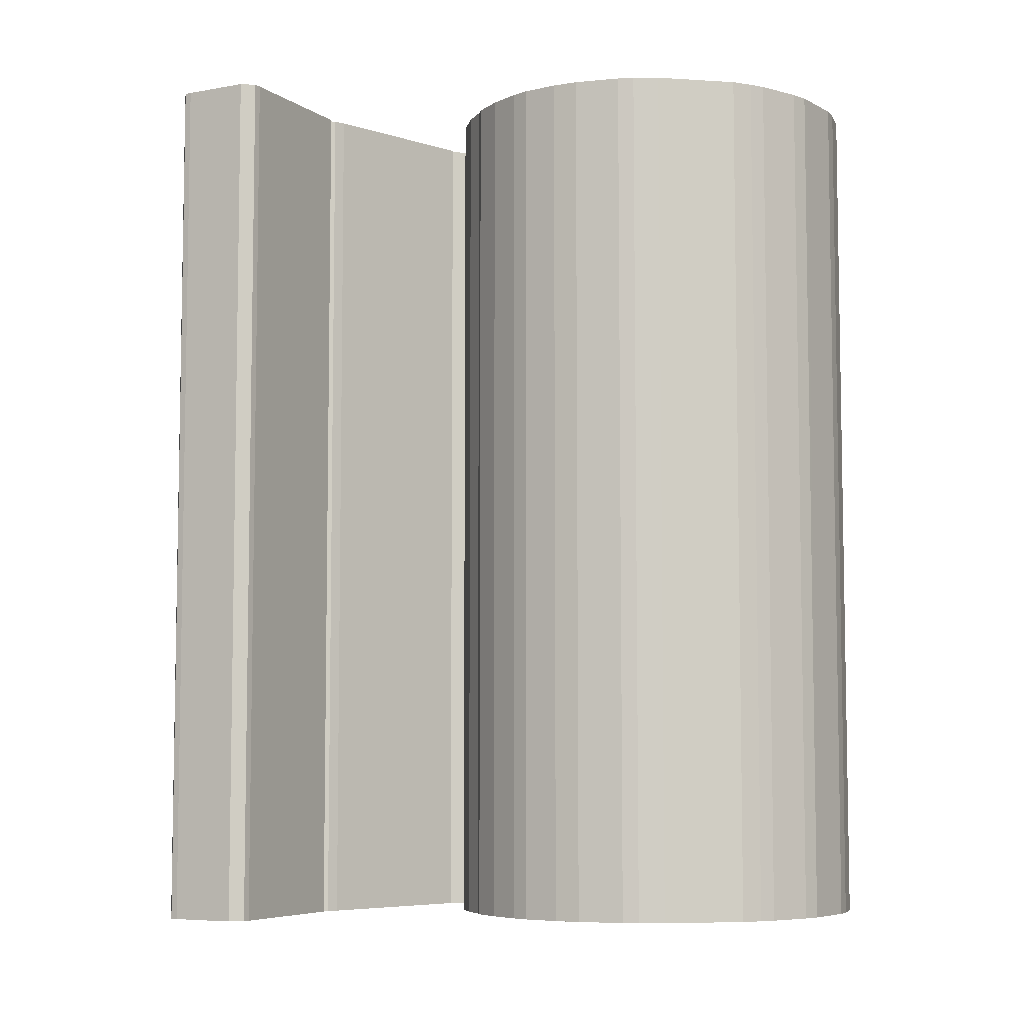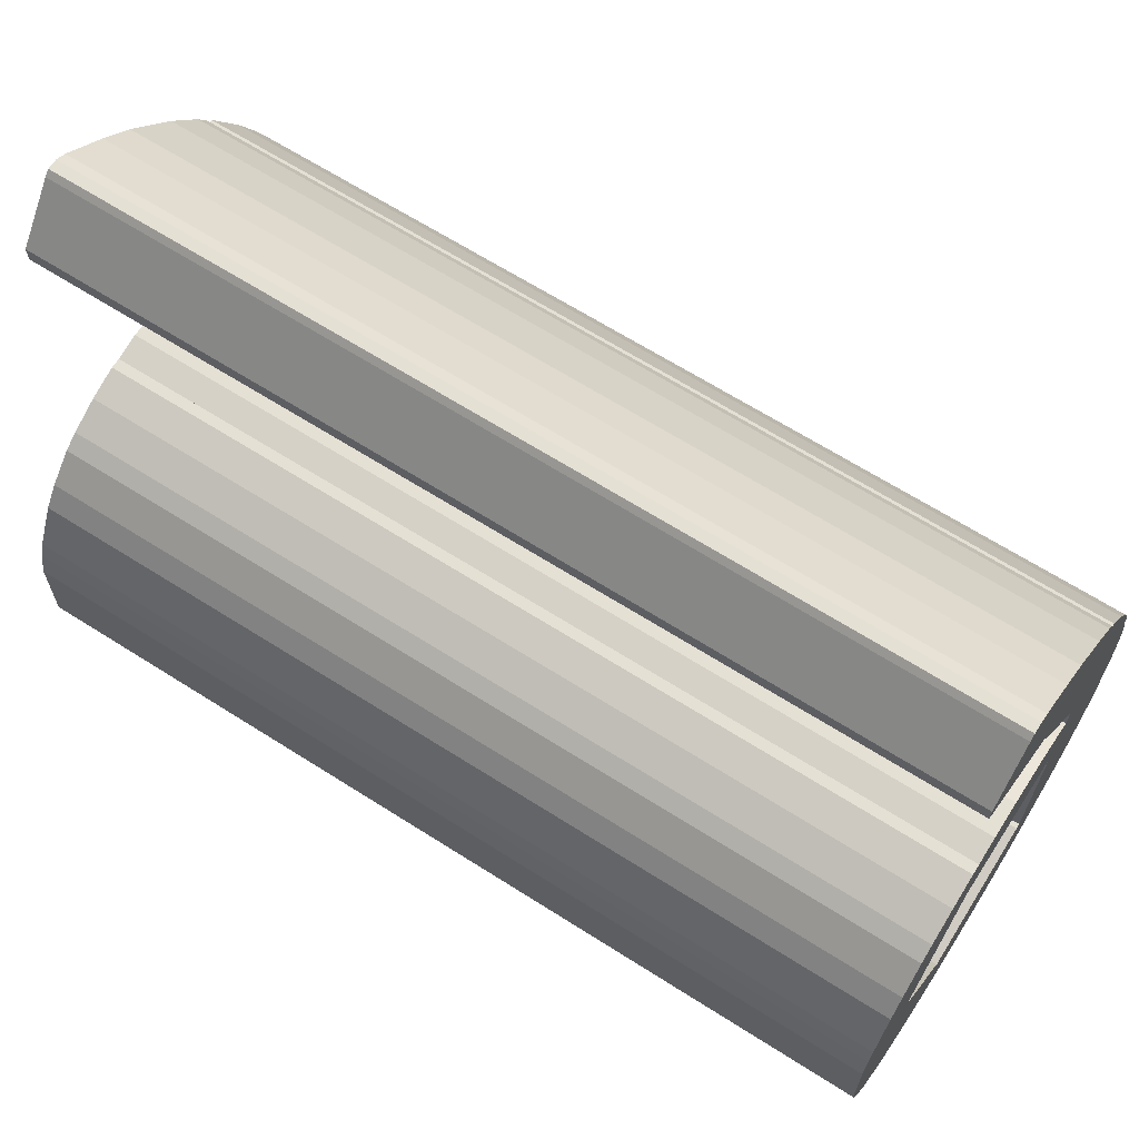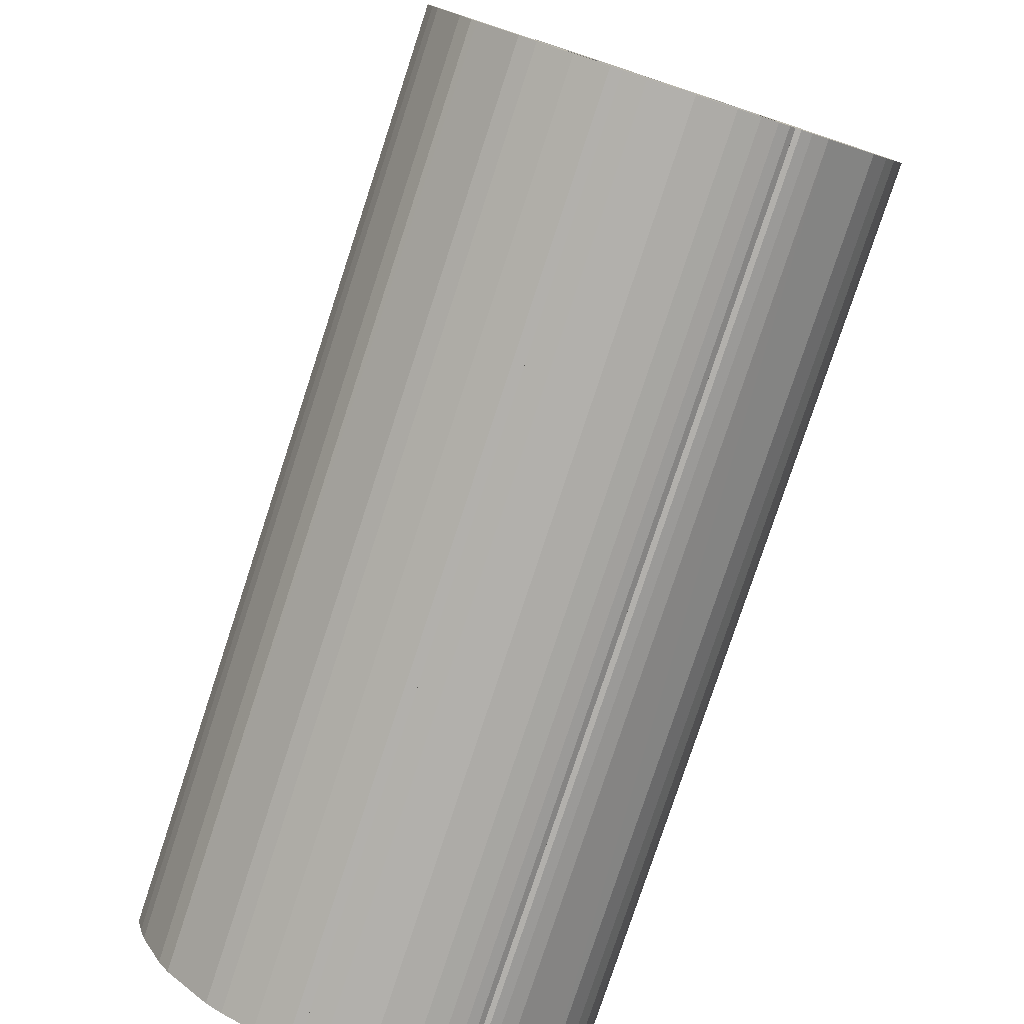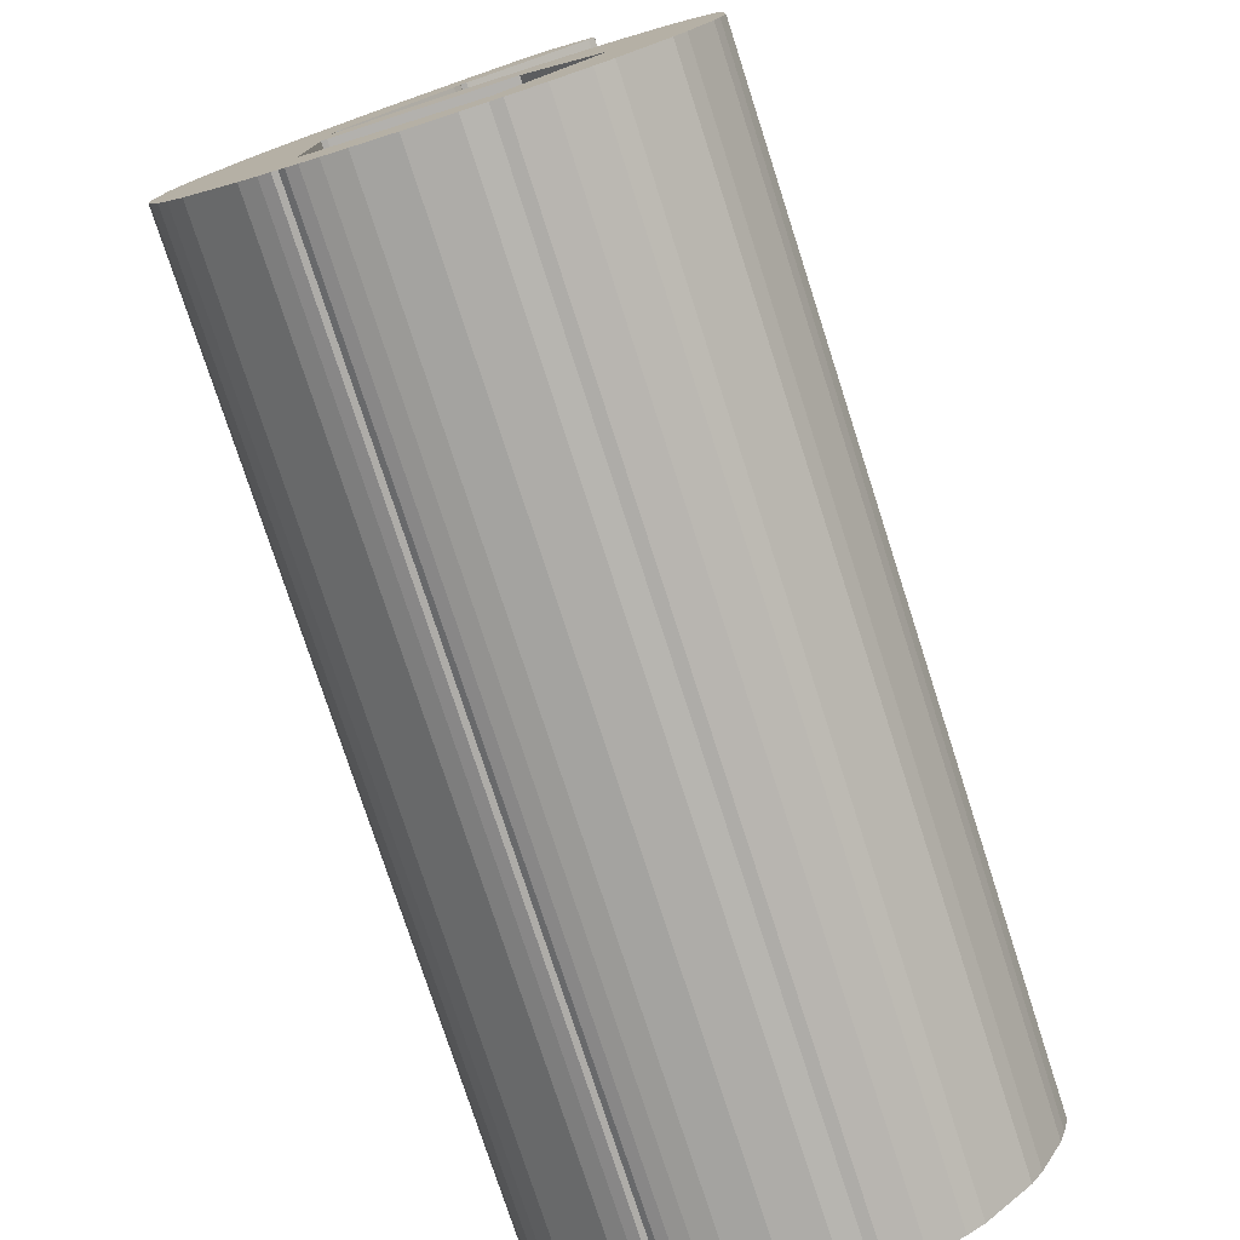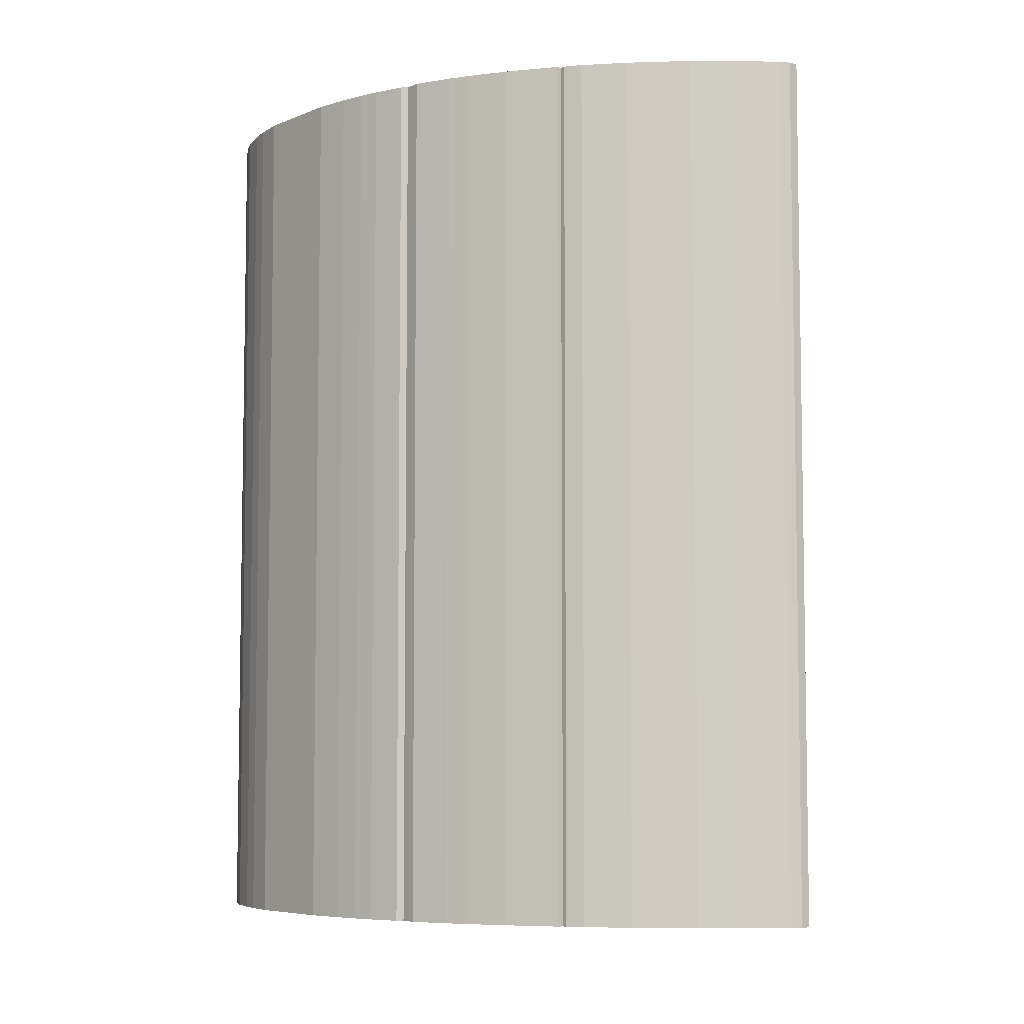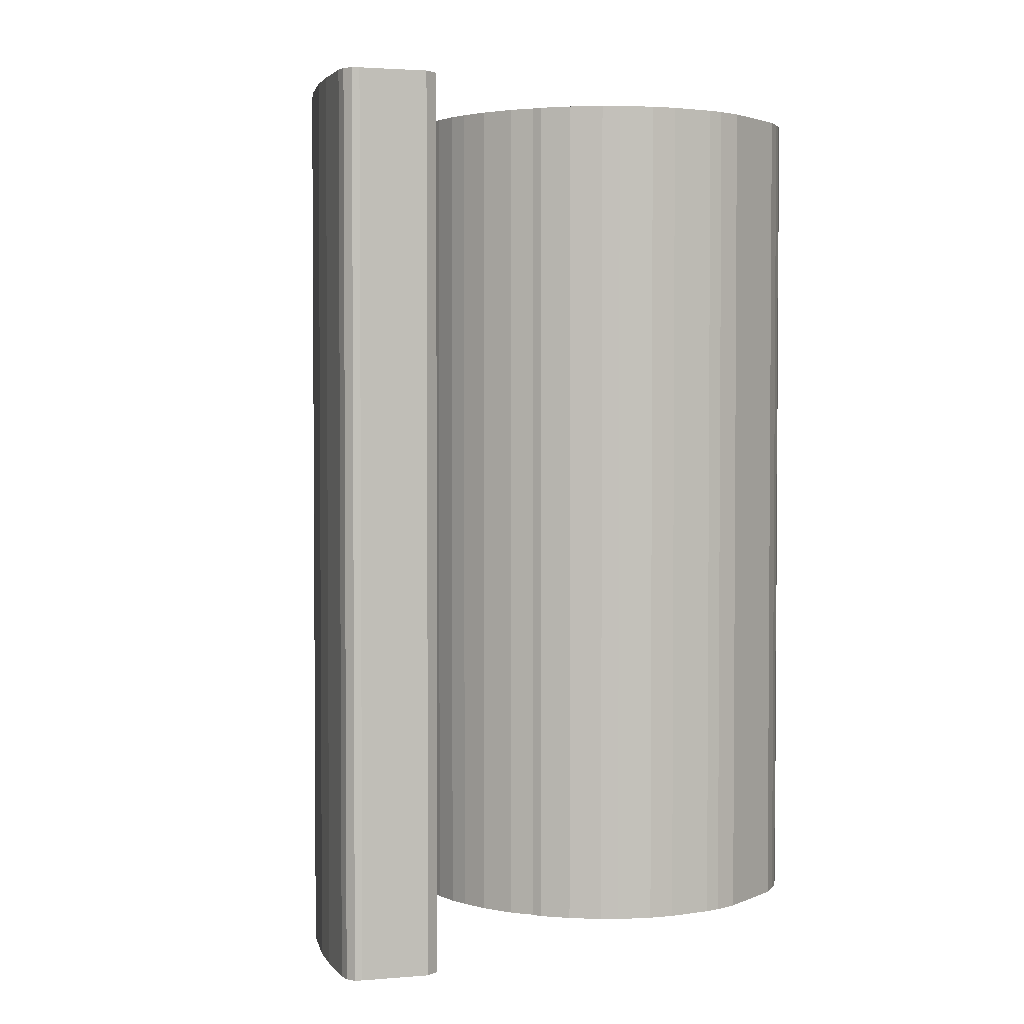
<metadata>
{"format":"obj","ext":"obj","renderer":"f3d","projection":"perspective","resolution":1024,"background":"white","views":[{"elev":-6.3,"azim":79.4,"up":"+Y"},{"elev":65.6,"azim":122.6,"up":"+Z"},{"elev":-78.7,"azim":161.8,"up":"+Z"},{"elev":-77.0,"azim":17.9,"up":"+Z"},{"elev":-6.2,"azim":-39.9,"up":"+Y"},{"elev":2.6,"azim":34.6,"up":"+Y"}]}
</metadata>
<code>
o convex_0.001
v 0.0112 0.08047 0.06773
v 0.009311 -0.08047 0.06679
v 0.0112 -0.08047 0.06773
v -0.01986 0.08047 0.03855
v -0.01798 0.08047 0.04138
v 0.02155 0.08047 0.05455
v -0.01986 -0.08047 0.03855
v 0.000843 -0.08047 0.03761
v 0.01308 -0.08047 0.06773
v 0.009311 0.08047 0.06679
v 0.02155 -0.08047 0.05455
v 0.000843 0.08047 0.03761
v -0.003859 -0.08047 0.05643
v 0.01402 0.08047 0.06679
v -0.003859 0.08047 0.05643
v 0.02155 -0.08047 0.05737
v -0.01986 0.08047 0.03761
v -0.01233 -0.08047 0.04797
v 0.02155 0.08047 0.05737
v -0.01986 -0.08047 0.03761
v -0.01233 0.08047 0.04797
v 0.00178 0.08047 0.06114
v 0.0206 -0.08047 0.05361
v 0.00178 -0.08047 0.06114
v -0.01798 -0.08047 0.04138
v 0.0206 0.08047 0.05361
v 0.01402 -0.08047 0.06679
v 0.01308 0.08047 0.06773
f 1 2 3
f 4 5 6
f 5 4 7
f 8 9 7
f 6 5 10
f 9 8 11
f 4 6 12
f 7 9 13
f 6 10 14
f 10 5 15
f 9 11 16
f 11 6 16
f 7 4 17
f 4 12 17
f 12 8 17
f 13 9 2
f 7 13 18
f 13 15 18
f 6 14 19
f 16 6 19
f 14 16 19
f 8 7 20
f 7 17 20
f 17 8 20
f 15 5 21
f 5 18 21
f 18 15 21
f 10 15 22
f 15 13 22
f 2 10 22
f 6 11 23
f 11 8 23
f 8 12 23
f 14 10 1
f 10 2 1
f 13 2 24
f 22 13 24
f 2 22 24
f 5 7 25
f 18 5 25
f 7 18 25
f 12 6 26
f 6 23 26
f 23 12 26
f 14 9 27
f 9 16 27
f 16 14 27
f 9 14 28
f 14 1 28
f 1 9 28
f 2 9 3
f 9 1 3
o convex_1.001
v -0.001042 -0.08047 0.03479
v -9.8e-05 0.08047 0.03667
v -9.8e-05 -0.08047 0.03667
v -0.03492 0.08047 0.0122
v -0.0321 0.08047 0.01879
v -0.01704 -0.08047 0.009377
v -9.8e-05 -0.08047 0.03761
v -0.0208 -0.08047 0.03761
v -0.01704 0.08047 0.009377
v -0.03492 -0.08047 0.009379
v -0.0208 0.08047 0.03761
v -0.03021 -0.08047 0.02255
v -0.03492 0.08047 0.009379
v -9.8e-05 0.08047 0.03761
v -0.02645 0.08047 0.02914
v -0.03492 -0.08047 0.0122
v -0.001042 0.08047 0.03479
v -0.02645 -0.08047 0.02914
v -0.0321 -0.08047 0.01879
v -0.03021 0.08047 0.02255
f 29 30 31
f 32 33 30
f 34 35 36
f 32 30 37
f 37 34 38
f 34 36 38
f 30 33 39
f 36 35 39
f 38 36 40
f 32 37 41
f 37 38 41
f 38 32 41
f 35 34 29
f 34 37 29
f 35 30 42
f 30 39 42
f 39 35 42
f 39 33 43
f 36 39 43
f 33 32 44
f 32 38 44
f 38 40 44
f 37 30 45
f 30 29 45
f 29 37 45
f 40 36 46
f 36 43 46
f 43 40 46
f 40 33 47
f 33 44 47
f 44 40 47
f 33 40 48
f 43 33 48
f 40 43 48
f 30 35 31
f 35 29 31
o convex_2.001
v -0.01892 0.08047 -0.06403
v -0.01798 -0.08047 -0.06403
v -0.01892 -0.08047 -0.06403
v -0.01798 -0.08047 0.009377
v -0.04057 -0.08047 -0.01227
v -0.01798 0.08047 0.009377
v -0.03868 0.08047 -0.03862
v -0.01798 0.08047 -0.06403
v -0.03586 0.08047 0.008428
v -0.03492 -0.08047 -0.04803
v -0.03492 -0.08047 0.009377
v -0.04057 0.08047 -0.01227
v -0.0321 0.08047 -0.05273
v -0.04057 -0.08047 -0.0292
v -0.02363 -0.08047 -0.0612
v -0.03868 -0.08047 -0.000986
v -0.04057 0.08047 -0.0292
v -0.02363 0.08047 -0.06121
v -0.03868 -0.08047 -0.03862
v -0.03492 0.08047 0.009377
v -0.0321 -0.08047 -0.05273
v -0.0368 0.08047 -0.04427
v -0.03868 0.08047 -0.000986
v -0.03775 -0.08047 0.00278
v -0.02081 -0.08047 -0.06309
v -0.03963 -0.08047 -0.03485
v -0.0368 -0.08047 -0.04427
v -0.03586 -0.08047 0.008428
v -0.03963 -0.08047 -0.005692
v -0.03775 0.08047 0.002787
v -0.03492 0.08047 -0.04803
v -0.03963 0.08047 -0.03485
v -0.03963 0.08047 -0.005692
v -0.02081 0.08047 -0.06309
f 49 50 51
f 50 52 53
f 52 50 54
f 55 54 56
f 54 50 56
f 54 55 57
f 50 53 58
f 53 52 59
f 52 54 59
f 57 55 60
f 55 56 61
f 58 53 62
f 53 60 62
f 50 58 63
f 53 59 64
f 60 55 65
f 62 60 65
f 61 56 66
f 58 62 67
f 54 57 68
f 59 54 68
f 57 59 68
f 58 61 69
f 63 58 69
f 61 66 69
f 66 63 69
f 55 61 70
f 67 55 70
f 57 60 71
f 64 59 72
f 50 63 73
f 63 66 73
f 56 50 49
f 66 56 49
f 62 65 74
f 55 67 74
f 67 62 74
f 58 67 75
f 70 58 75
f 67 70 75
f 59 57 76
f 72 59 76
f 60 53 77
f 53 64 77
f 64 71 77
f 57 71 78
f 71 64 78
f 64 72 78
f 76 57 78
f 72 76 78
f 61 58 79
f 70 61 79
f 58 70 79
f 65 55 80
f 55 74 80
f 74 65 80
f 71 60 81
f 60 77 81
f 77 71 81
f 73 66 82
f 66 49 82
f 49 73 82
f 50 73 51
f 73 49 51
o convex_3.001
v -9.9e-05 -0.08047 0.009377
v -0.005742 0.08047 0.008434
v -0.005742 -0.08047 0.008434
v -0.01798 0.08047 0.003728
v -0.01421 0.08047 0.005611
v 0.0112 0.08047 -0.008504
v 0.0112 0.08047 0.008434
v 0.0112 -0.08045 -0.008504
v -0.01798 0.08047 -0.01133
v -0.01798 -0.08047 -0.01133
v -0.01798 -0.08047 0.003728
v 0.006487 -0.08047 0.009377
v 0.0112 -0.08045 0.008434
v -0.009509 -0.08047 0.007494
v -9.9e-05 0.08047 0.009377
v 0.006487 0.08047 0.009377
v -0.01704 -0.08047 -0.01133
v -0.009509 0.08047 0.007494
v -0.01704 0.08047 -0.01133
v -0.01421 -0.08047 0.005611
f 83 84 85
f 86 87 88
f 88 87 89
f 90 88 89
f 86 88 91
f 92 86 91
f 87 86 93
f 92 94 93
f 86 92 93
f 94 90 95
f 89 94 95
f 90 89 95
f 89 87 84
f 93 94 96
f 89 84 97
f 96 94 83
f 97 84 83
f 94 97 83
f 94 89 98
f 97 94 98
f 89 97 98
f 94 92 99
f 90 94 99
f 88 90 99
f 92 91 99
f 84 87 100
f 87 96 100
f 96 84 100
f 91 88 101
f 88 99 101
f 99 91 101
f 87 93 102
f 93 96 102
f 96 87 102
f 84 96 85
f 96 83 85
o convex_4.001
v 0.03943 -0.08047 -0.01697
v 0.04037 0.08047 -0.02168
v 0.03943 0.08047 -0.01697
v 0.04037 -0.08047 -0.03015
v 0.04037 -0.08047 -0.02168
v 0.0112 -0.08047 0.008435
v 0.02437 0.08047 -0.03015
v 0.04037 0.08047 -0.03015
v 0.02437 0.08047 0.003725
v 0.02437 -0.08047 -0.03015
v 0.0112 0.08047 -0.00945
v 0.03472 -0.08047 -0.006624
v 0.03849 0.08047 -0.01415
v 0.0112 -0.08047 -0.00945
v 0.0112 0.08047 0.008435
v 0.02437 -0.08047 0.003725
v 0.0319 0.08047 -0.002862
v 0.01873 -0.08047 0.006551
v 0.0272 -0.08047 0.001844
v 0.01308 0.08047 0.008435
v 0.03472 0.08047 -0.006624
v 0.01873 0.08047 0.006551
v 0.0319 -0.08047 -0.002862
v 0.0272 0.08047 0.001844
v 0.01308 -0.08047 0.008435
v 0.03849 -0.08047 -0.01415
f 103 104 105
f 106 107 108
f 106 109 110
f 107 106 110
f 109 111 110
f 106 108 112
f 109 106 112
f 109 112 113
f 111 109 113
f 108 107 114
f 110 111 115
f 112 108 116
f 113 112 116
f 108 113 116
f 111 113 117
f 113 108 117
f 108 114 118
f 115 111 119
f 118 111 120
f 108 118 120
f 107 110 104
f 110 115 104
f 114 107 103
f 107 104 103
f 111 118 121
f 118 114 121
f 111 117 122
f 117 108 122
f 114 115 123
f 119 114 123
f 115 119 123
f 120 111 124
f 111 122 124
f 122 120 124
f 114 119 125
f 121 114 125
f 119 121 125
f 119 111 126
f 111 121 126
f 121 119 126
f 108 120 127
f 122 108 127
f 120 122 127
f 115 114 128
f 103 115 128
f 114 103 128
f 104 115 105
f 115 103 105
o convex_5.001
v -0.01704 0.08047 -0.06497
v -0.01516 -0.08047 -0.06592
v -0.01704 -0.08047 -0.06497
v -0.01798 0.08047 -0.04427
v -0.01704 0.08047 -0.04427
v 0.005547 0.08047 -0.06874
v -0.01798 -0.08047 -0.04427
v -0.008568 -0.08047 -0.0678
v 0.009314 -0.08047 -0.0518
v -0.01798 0.08047 -0.06403
v 0.009314 0.08047 -0.0518
v 0.009314 -0.08047 -0.0678
v -0.01798 -0.08047 -0.06403
v 0.009314 0.08047 -0.0678
v -0.01233 0.08047 -0.06686
v -0.00198 -0.08047 -0.06874
v -0.00198 0.08047 -0.06874
v -0.01704 -0.08047 -0.04427
v 0.005547 -0.08047 -0.06874
v -0.008568 0.08047 -0.0678
v -0.01516 0.08047 -0.06592
v -0.01233 -0.08047 -0.06686
f 129 130 131
f 132 133 134
f 133 132 135
f 136 137 135
f 132 134 138
f 135 132 138
f 134 133 139
f 133 137 139
f 139 137 140
f 137 136 140
f 136 135 141
f 135 138 141
f 134 139 142
f 139 140 142
f 140 134 142
f 138 134 143
f 140 136 144
f 143 134 145
f 144 136 145
f 134 144 145
f 136 141 130
f 137 133 146
f 133 135 146
f 135 137 146
f 134 140 147
f 140 144 147
f 144 134 147
f 141 138 129
f 138 143 129
f 136 143 148
f 145 136 148
f 143 145 148
f 143 130 149
f 129 143 149
f 130 129 149
f 143 136 150
f 136 130 150
f 130 143 150
f 130 141 131
f 141 129 131
o convex_6.001
v 0.03284 -0.08047 -0.05368
v 0.0319 0.08047 -0.05462
v 0.03284 0.08047 -0.05368
v 0.0112 -0.08047 -0.0678
v 0.01402 -0.08047 -0.06686
v 0.02438 -0.08047 -0.03015
v 0.03943 -0.08047 -0.04051
v 0.03472 0.08047 -0.05086
v 0.009314 0.08047 -0.05086
v 0.04037 0.08047 -0.03015
v 0.0112 0.08047 -0.0678
v 0.02438 0.08047 -0.03015
v 0.009314 -0.08047 -0.05086
v 0.02531 -0.08047 -0.06121
v 0.04037 -0.08047 -0.03015
v 0.02249 0.08047 -0.06309
v 0.009314 -0.08047 -0.0678
v 0.04037 0.08047 -0.03674
v 0.009314 0.08047 -0.0678
v 0.03849 0.08047 -0.04333
v 0.02343 -0.08047 -0.0311
v 0.03472 -0.08047 -0.05086
v 0.01684 -0.08047 -0.06591
v 0.04037 -0.08047 -0.03674
v 0.02531 0.08047 -0.06121
v 0.02343 0.08047 -0.0311
v 0.01684 0.08047 -0.06591
v 0.03849 -0.08047 -0.04333
v 0.02249 -0.08047 -0.06309
v 0.03943 0.08047 -0.04051
f 151 152 153
f 154 155 156
f 156 155 157
f 158 159 160
f 155 154 161
f 159 158 161
f 156 160 162
f 160 159 162
f 154 156 163
f 157 155 164
f 156 157 165
f 160 156 165
f 161 158 166
f 161 154 167
f 154 163 167
f 163 159 167
f 157 164 151
f 158 160 168
f 160 165 168
f 159 161 169
f 161 167 169
f 167 159 169
f 166 158 152
f 151 164 152
f 158 168 170
f 156 162 171
f 163 156 171
f 159 163 171
f 151 158 172
f 157 151 172
f 158 170 172
f 164 155 173
f 165 157 174
f 157 168 174
f 168 165 174
f 164 166 175
f 166 152 175
f 152 164 175
f 162 159 176
f 171 162 176
f 159 171 176
f 155 161 177
f 161 166 177
f 173 155 177
f 166 173 177
f 170 157 178
f 157 172 178
f 172 170 178
f 166 164 179
f 164 173 179
f 173 166 179
f 168 157 180
f 157 170 180
f 170 168 180
f 158 151 153
f 152 158 153

</code>
